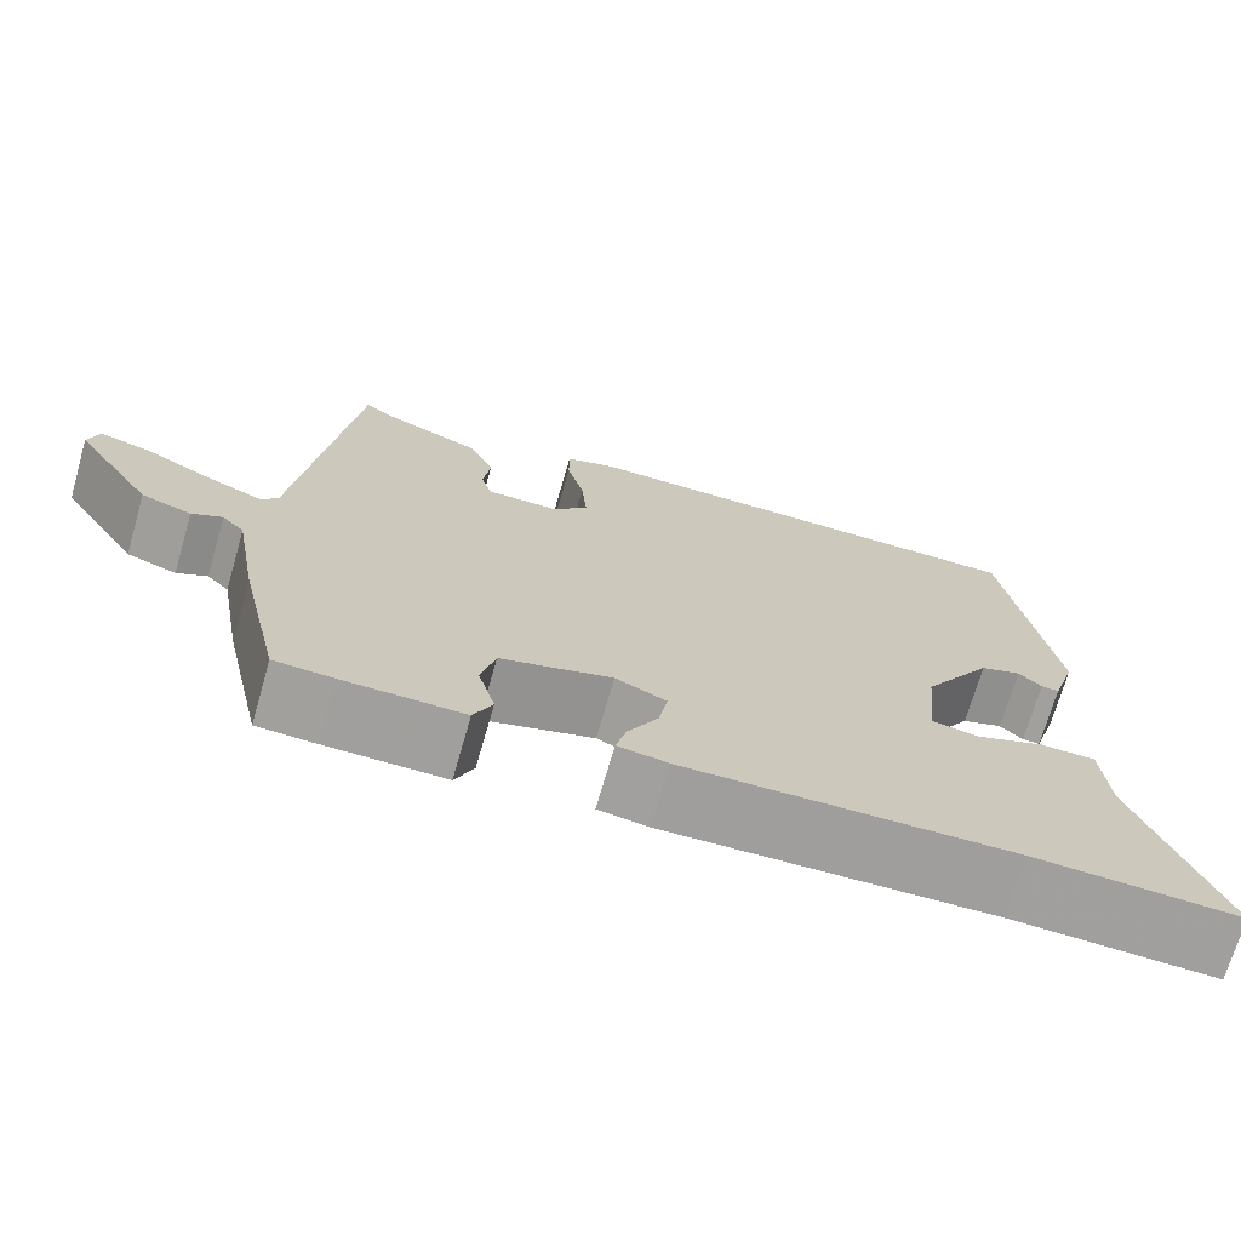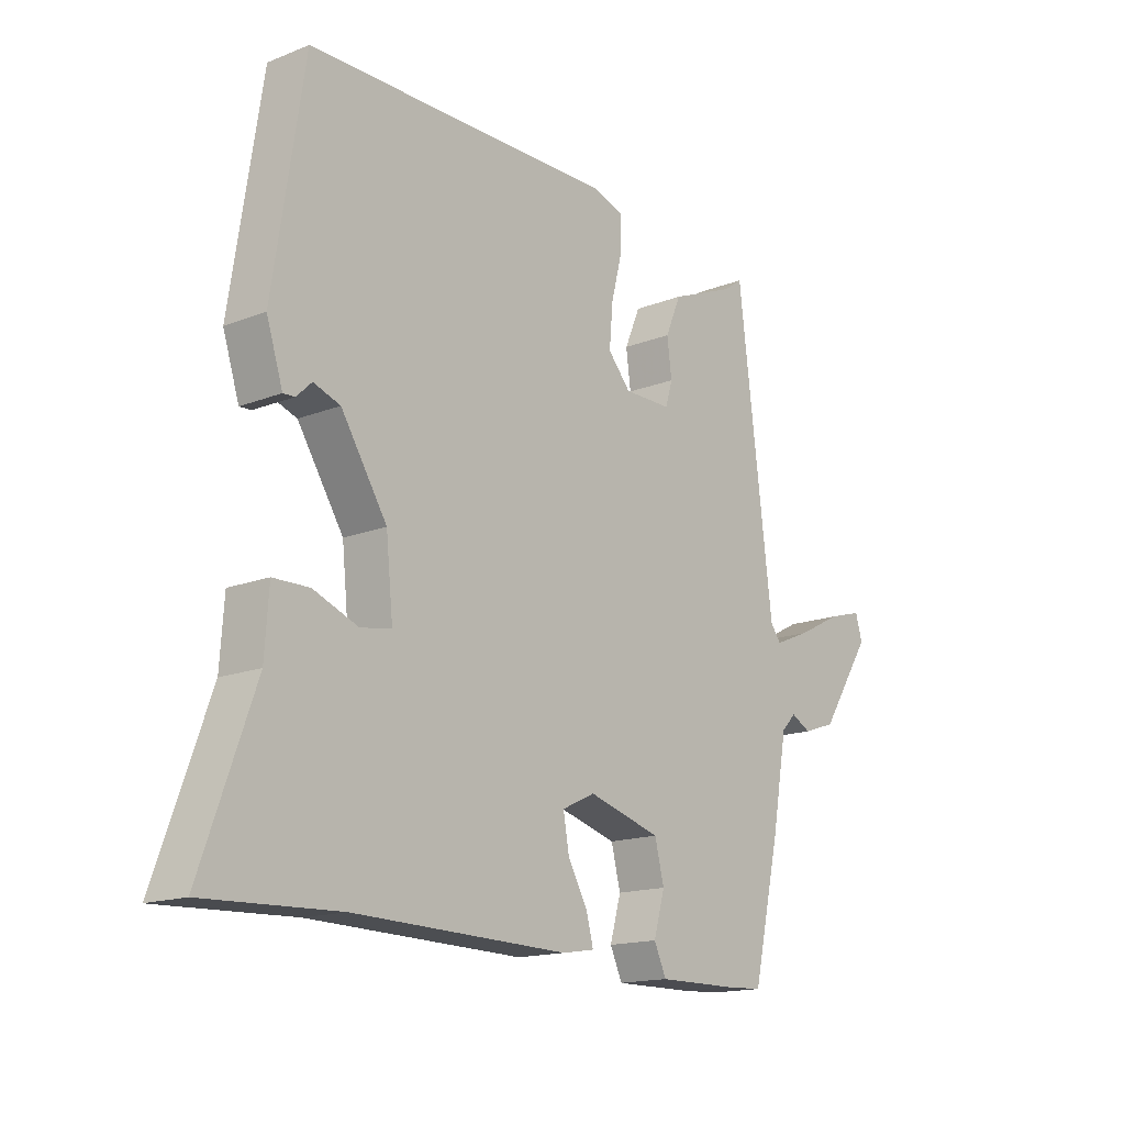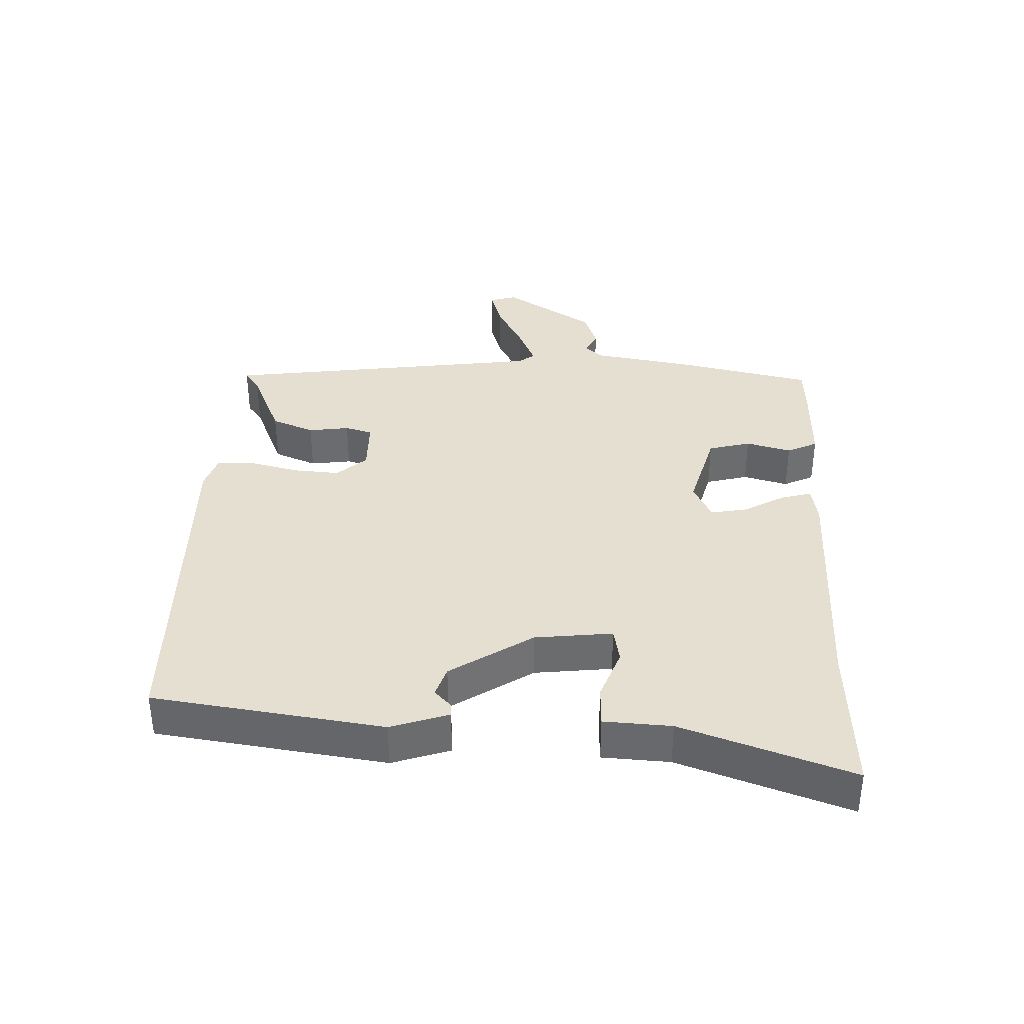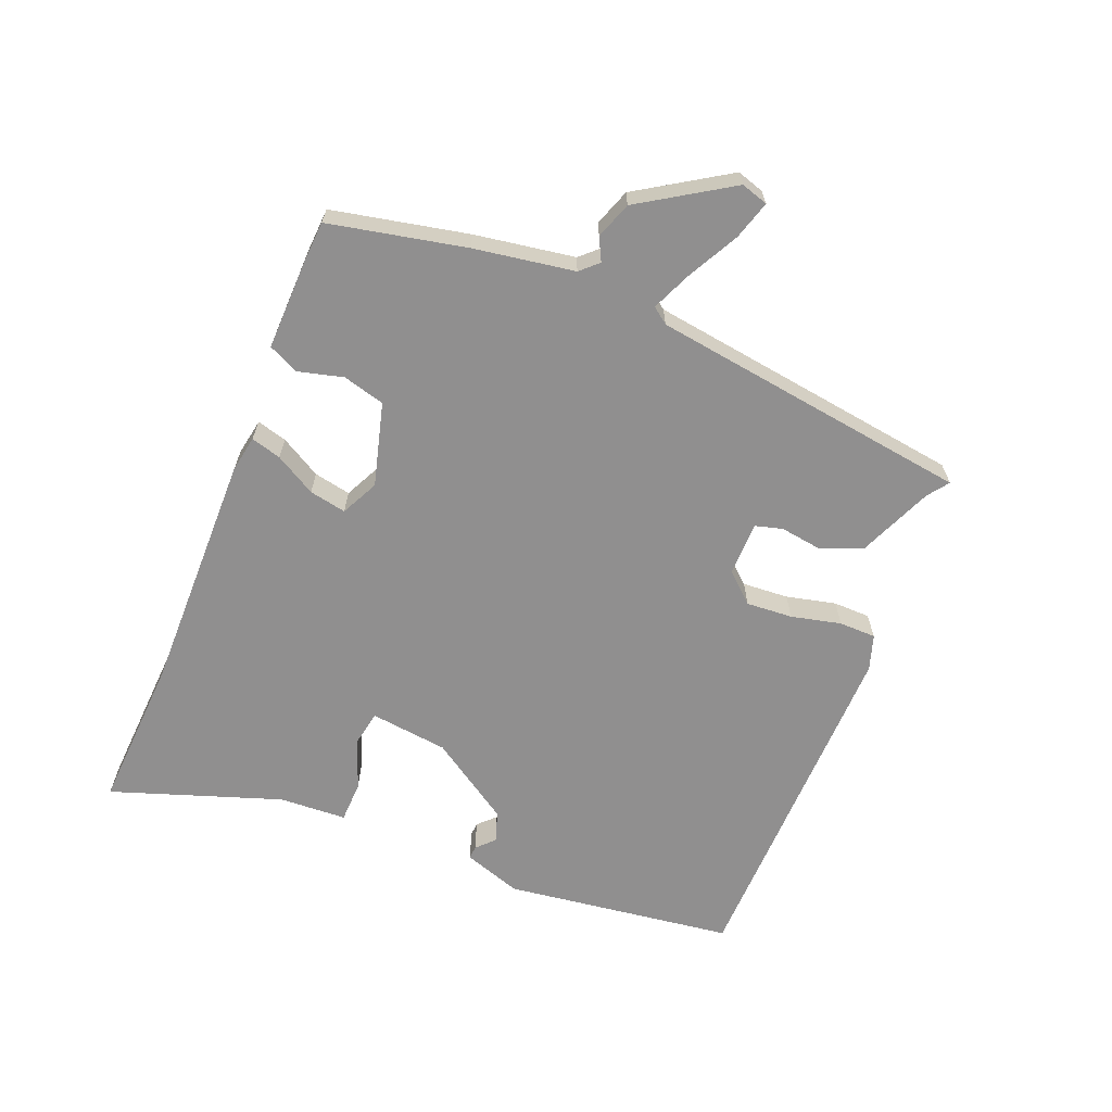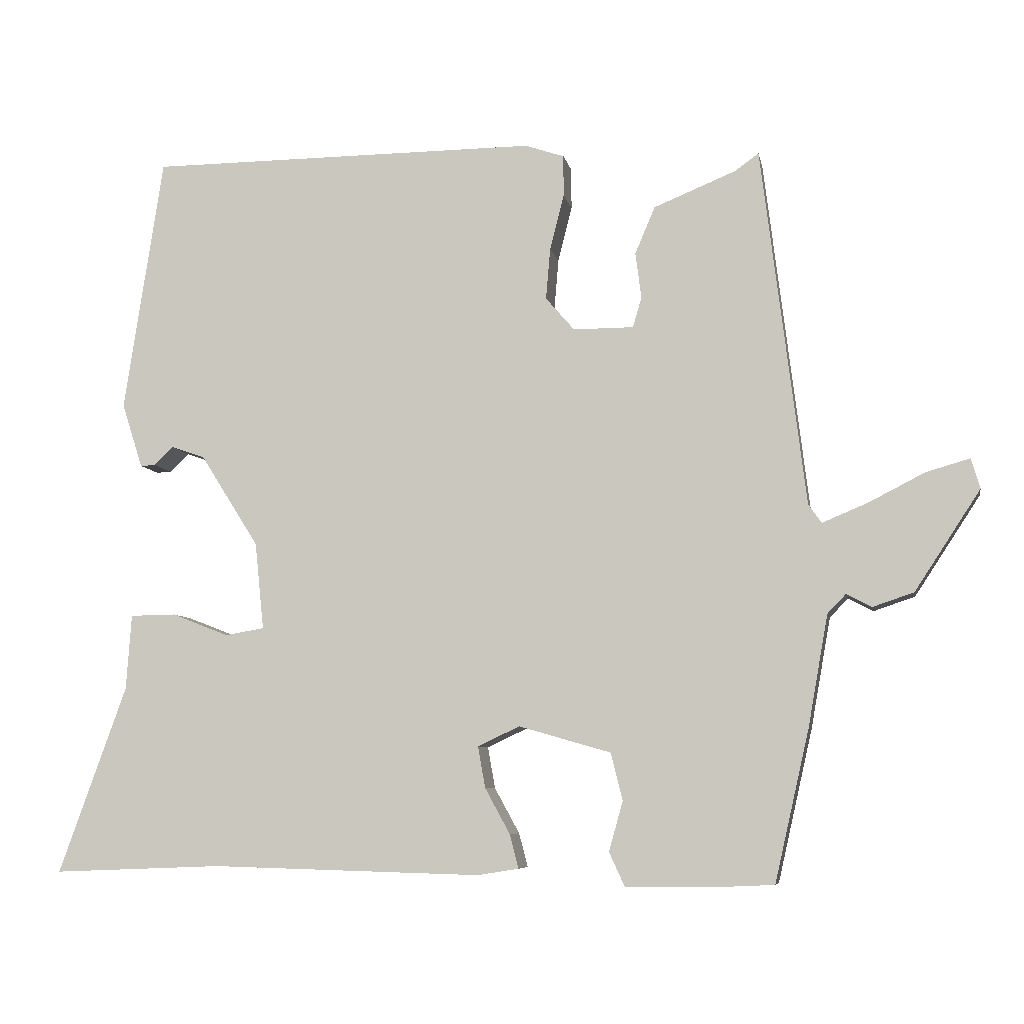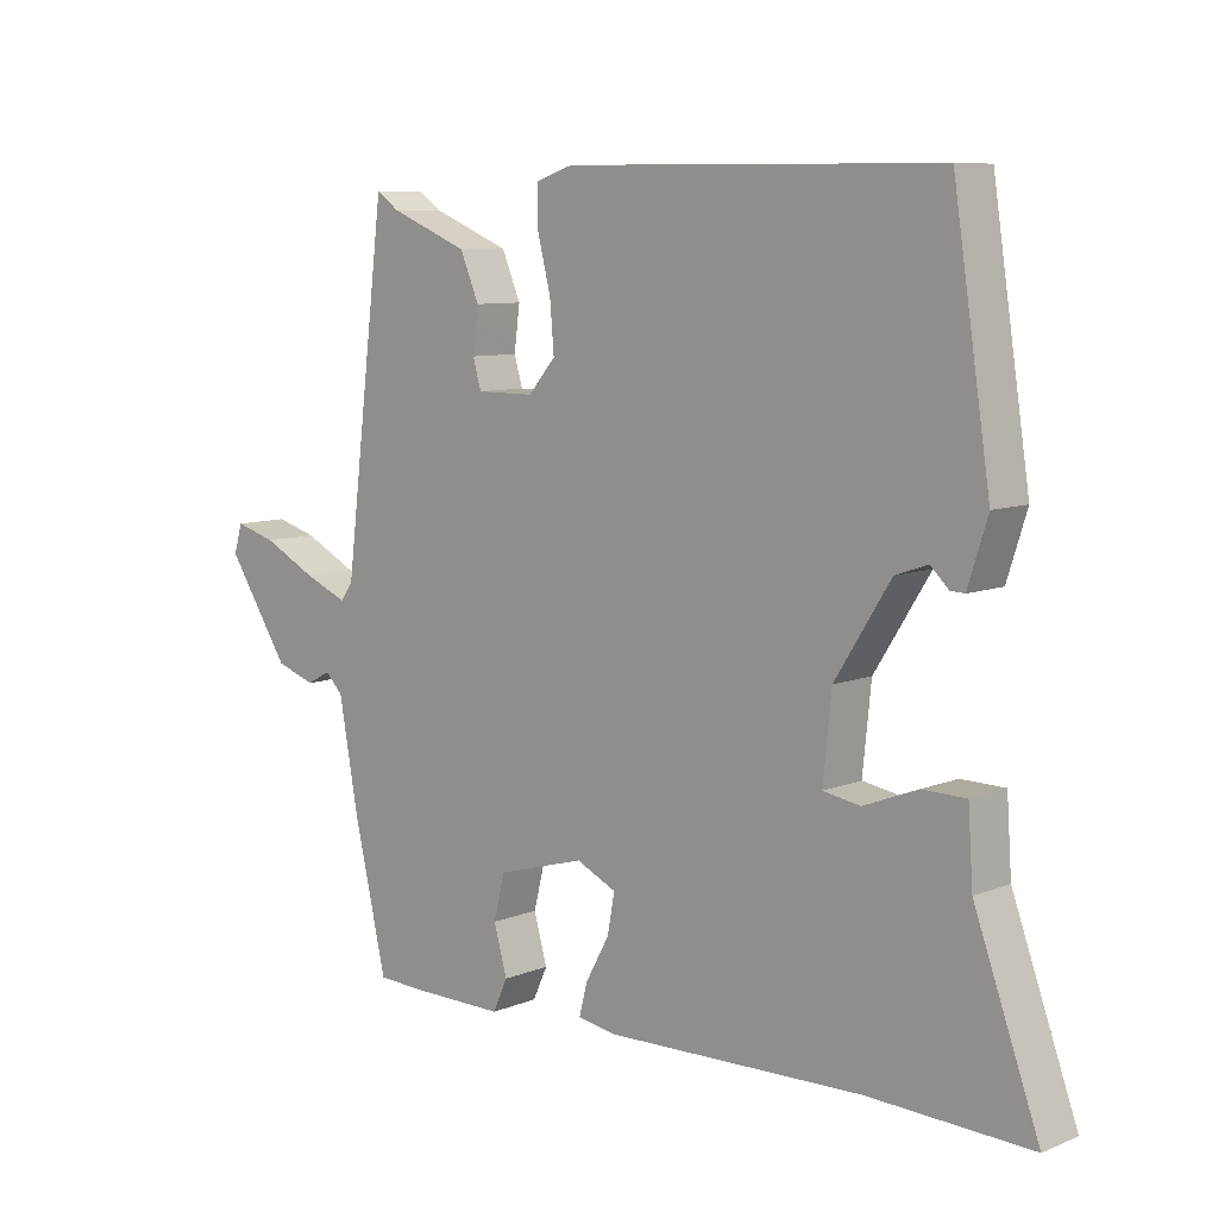
<metadata>
{"format":"obj","ext":"obj","renderer":"f3d","projection":"perspective","resolution":1024,"background":"white","views":[{"elev":-71.2,"azim":-16.1,"up":"+Z"},{"elev":-15.7,"azim":129.5,"up":"+Z"},{"elev":36.7,"azim":91.4,"up":"+Y"},{"elev":-65.4,"azim":-112.9,"up":"+Y"},{"elev":-7.0,"azim":-169.4,"up":"+Z"},{"elev":8.5,"azim":42.8,"up":"+Z"}]}
</metadata>
<code>
v 0.577 0.07 -0.503
v 0.347 0.07 -0.494
v -0.02 0.07 -0.504
v -0.076 0.07 -0.495
v -0.064 0.07 -0.449
v -0.03 0.07 -0.387
v -0.02 0.07 -0.331
v -0.077 0.07 -0.304
v -0.202 0.07 -0.34
v -0.218 0.07 -0.404
v -0.199 0.07 -0.472
v -0.22 0.07 -0.518
v -0.354 0.07 -0.517
v -0.42 0.07 -0.514
v -0.467 0.07 -0.308
v -0.494 0.07 -0.157
v -0.519 0.07 -0.131
v -0.553 0.07 -0.149
v -0.609 0.07 -0.13
v -0.698 0.07 0.006
v -0.686 0.07 0.047
v -0.627 0.07 0.03
v -0.551 0.07 -0.009
v -0.489 0.07 -0.035
v -0.471 0.07 -0.01
v -0.411 0.07 0.477
v -0.379 0.07 0.454
v -0.267 0.07 0.408
v -0.24 0.07 0.344
v -0.248 0.07 0.282
v -0.236 0.07 0.241
v -0.154 0.07 0.241
v -0.115 0.07 0.286
v -0.121 0.07 0.356
v -0.14 0.07 0.431
v -0.14 0.07 0.487
v -0.087 0.07 0.505
v 0.444 0.07 0.502
v 0.497 0.07 0.155
v 0.469 0.07 0.067
v 0.449 0.07 0.068
v 0.423 0.07 0.093
v 0.377 0.07 0.077
v 0.298 0.07 -0.048
v 0.286 0.07 -0.166
v 0.339 0.07 -0.175
v 0.416 0.07 -0.145
v 0.478 0.07 -0.146
v 0.485 0.07 -0.248
v 0.577 0 -0.503
v 0.347 0 -0.494
v -0.02 0 -0.504
v -0.076 0 -0.495
v -0.064 0 -0.449
v -0.03 0 -0.387
v -0.02 0 -0.331
v -0.077 0 -0.304
v -0.202 0 -0.34
v -0.218 0 -0.404
v -0.199 0 -0.472
v -0.22 0 -0.518
v -0.354 0 -0.517
v -0.42 0 -0.514
v -0.467 0 -0.308
v -0.494 0 -0.157
v -0.519 0 -0.131
v -0.553 0 -0.149
v -0.609 0 -0.13
v -0.698 0 0.006
v -0.686 0 0.047
v -0.627 0 0.03
v -0.551 0 -0.009
v -0.489 0 -0.035
v -0.471 0 -0.01
v -0.411 0 0.477
v -0.379 0 0.454
v -0.267 0 0.408
v -0.24 0 0.344
v -0.248 0 0.282
v -0.236 0 0.241
v -0.154 0 0.241
v -0.115 0 0.286
v -0.121 0 0.356
v -0.14 0 0.431
v -0.14 0 0.487
v -0.087 0 0.505
v 0.444 0 0.502
v 0.497 0 0.155
v 0.469 0 0.067
v 0.449 0 0.068
v 0.423 0 0.093
v 0.377 0 0.077
v 0.298 0 -0.048
v 0.286 0 -0.166
v 0.339 0 -0.175
v 0.416 0 -0.145
v 0.478 0 -0.146
v 0.485 0 -0.248
f 46 47 48 49
f 45 46 49 1
f 39 40 41 42
f 39 42 43
f 38 39 43
f 37 38 43 44
f 34 35 36 37
f 33 34 37 44
f 27 28 29 30
f 25 26 27 30
f 24 25 30 31
f 20 21 22 23
f 20 23 24
f 17 18 19 20
f 17 20 24
f 16 17 24 31
f 10 11 12 13
f 9 10 13 14
f 3 4 5 6
f 2 3 6 7
f 45 1 2 7
f 32 33 44 45
f 32 45 7 8
f 31 32 8 9
f 15 16 31
f 9 14 15 31
f 98 97 96 95
f 50 98 95 94
f 91 90 89 88
f 92 91 88
f 92 88 87
f 93 92 87 86
f 86 85 84 83
f 93 86 83 82
f 79 78 77 76
f 79 76 75 74
f 80 79 74 73
f 72 71 70 69
f 73 72 69
f 69 68 67 66
f 73 69 66
f 80 73 66 65
f 62 61 60 59
f 63 62 59 58
f 55 54 53 52
f 56 55 52 51
f 56 51 50 94
f 94 93 82 81
f 57 56 94 81
f 58 57 81 80
f 80 65 64
f 80 64 63 58
f 1 50 51 2
f 2 51 52 3
f 3 52 53 4
f 4 53 54 5
f 5 54 55 6
f 6 55 56 7
f 7 56 57 8
f 8 57 58 9
f 9 58 59 10
f 10 59 60 11
f 11 60 61 12
f 12 61 62 13
f 13 62 63 14
f 14 63 64 15
f 15 64 65 16
f 16 65 66 17
f 17 66 67 18
f 18 67 68 19
f 19 68 69 20
f 20 69 70 21
f 21 70 71 22
f 22 71 72 23
f 23 72 73 24
f 24 73 74 25
f 25 74 75 26
f 26 75 76 27
f 27 76 77 28
f 28 77 78 29
f 29 78 79 30
f 30 79 80 31
f 31 80 81 32
f 32 81 82 33
f 33 82 83 34
f 34 83 84 35
f 35 84 85 36
f 36 85 86 37
f 37 86 87 38
f 38 87 88 39
f 39 88 89 40
f 40 89 90 41
f 41 90 91 42
f 42 91 92 43
f 43 92 93 44
f 44 93 94 45
f 45 94 95 46
f 46 95 96 47
f 47 96 97 48
f 48 97 98 49
f 49 98 50 1

</code>
